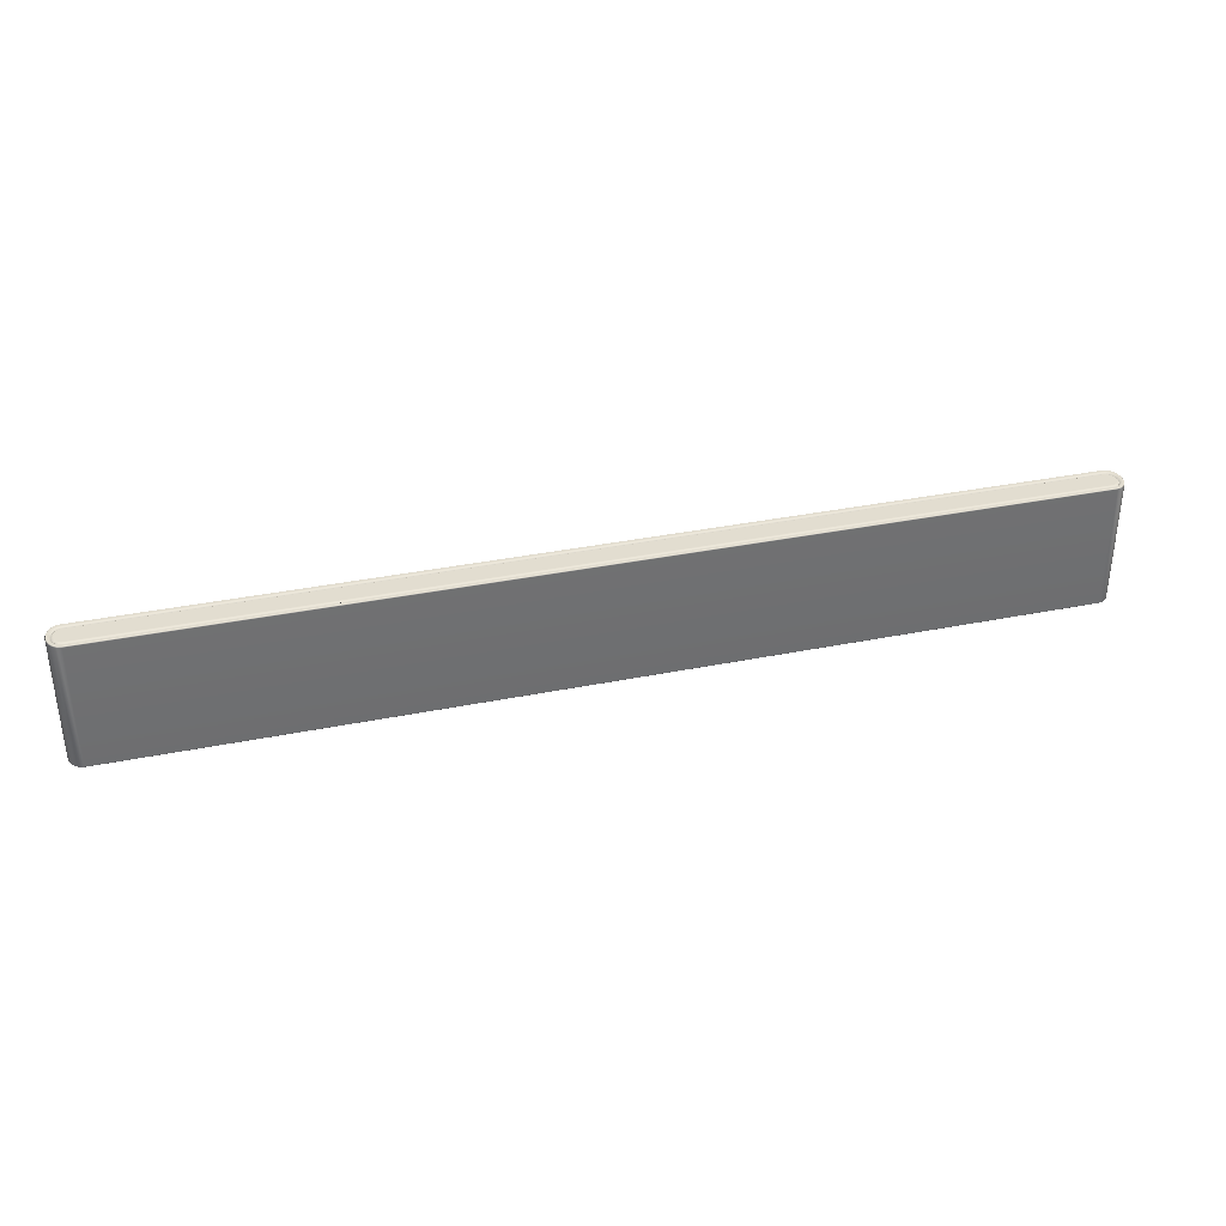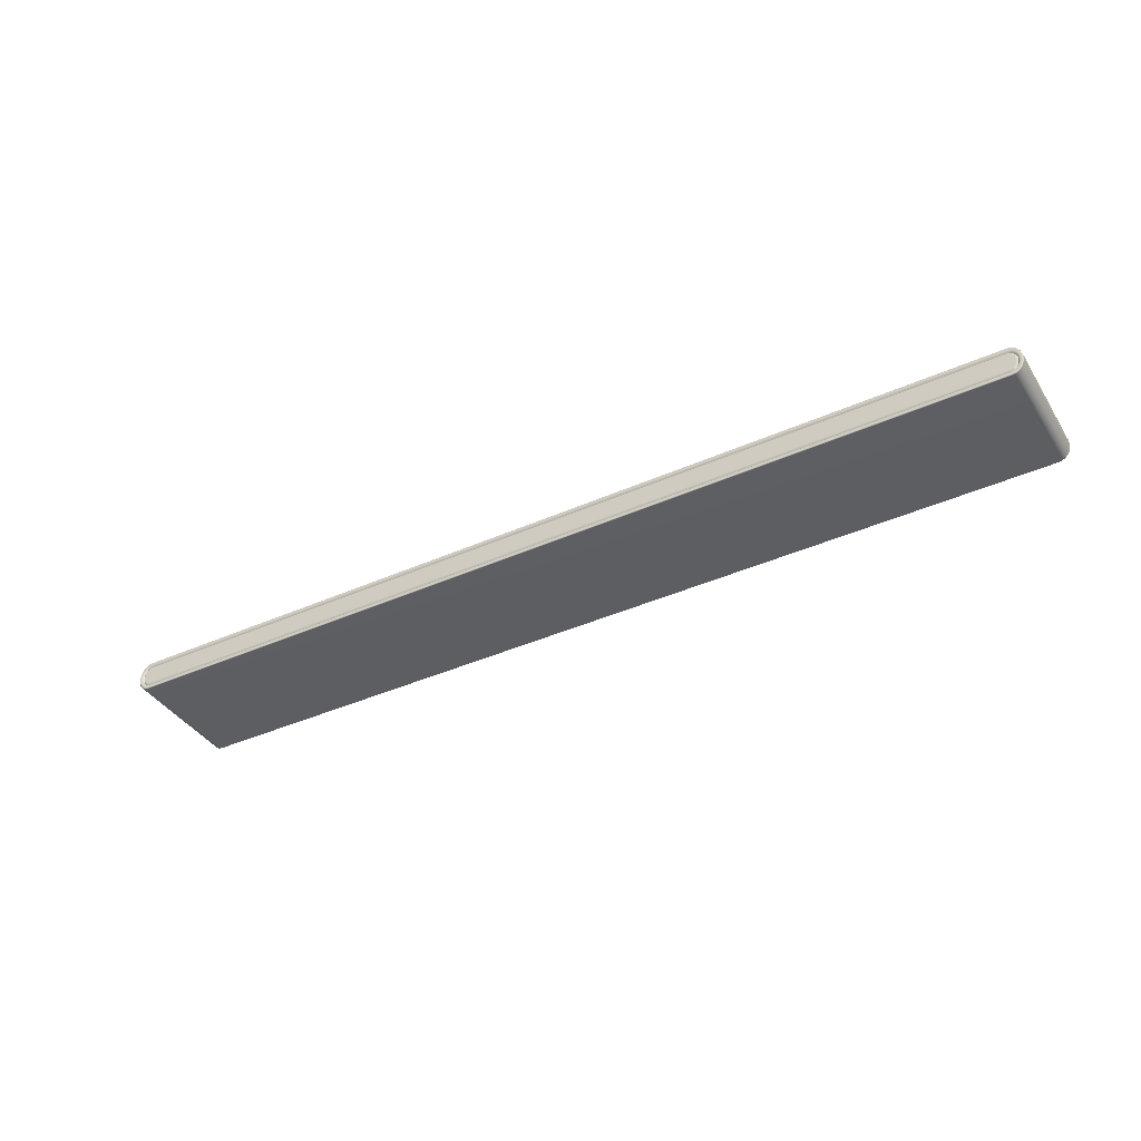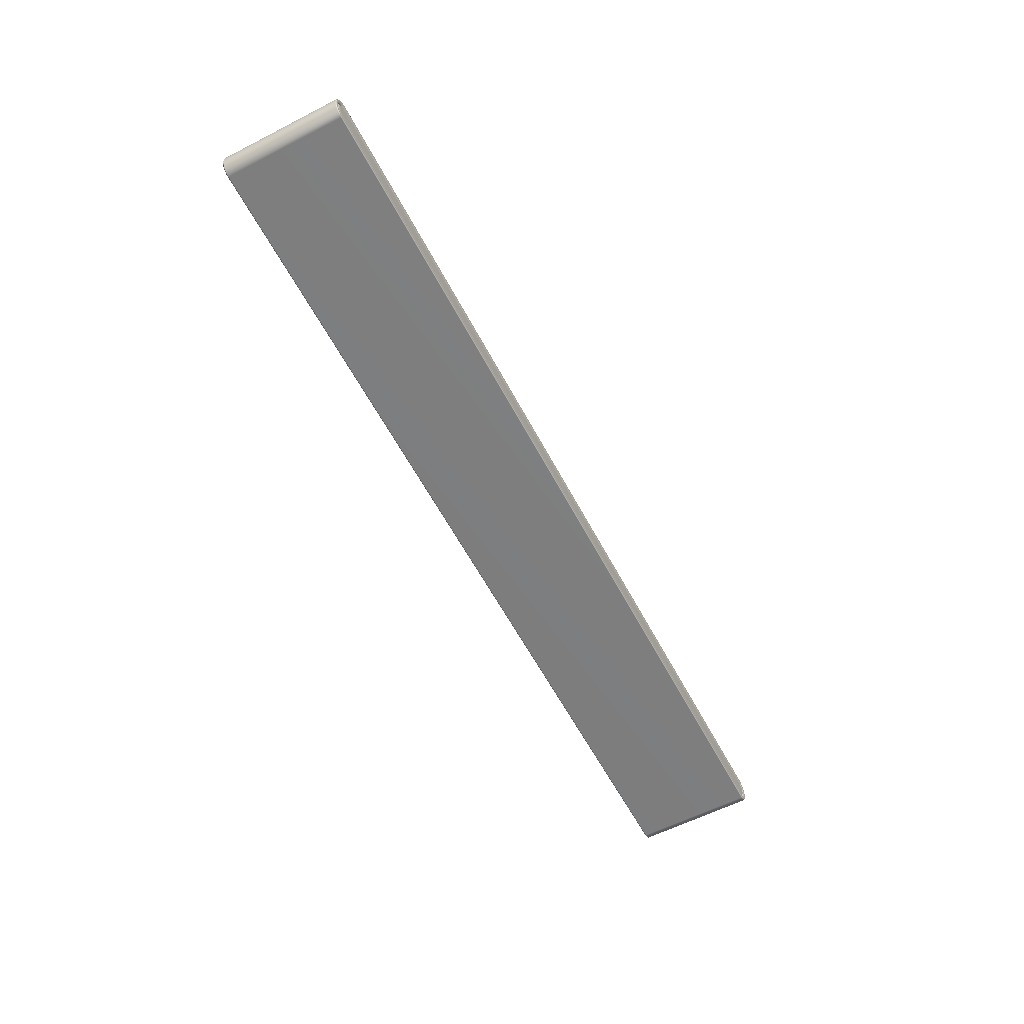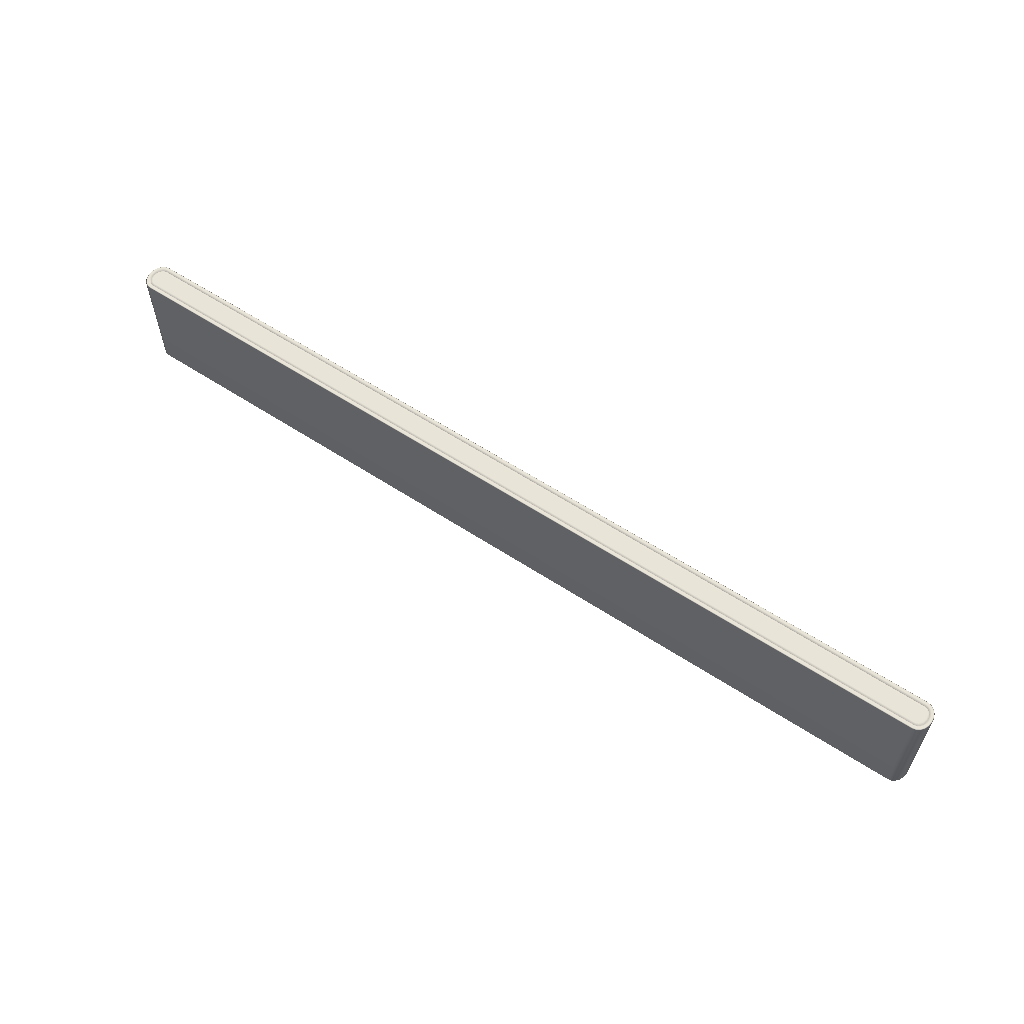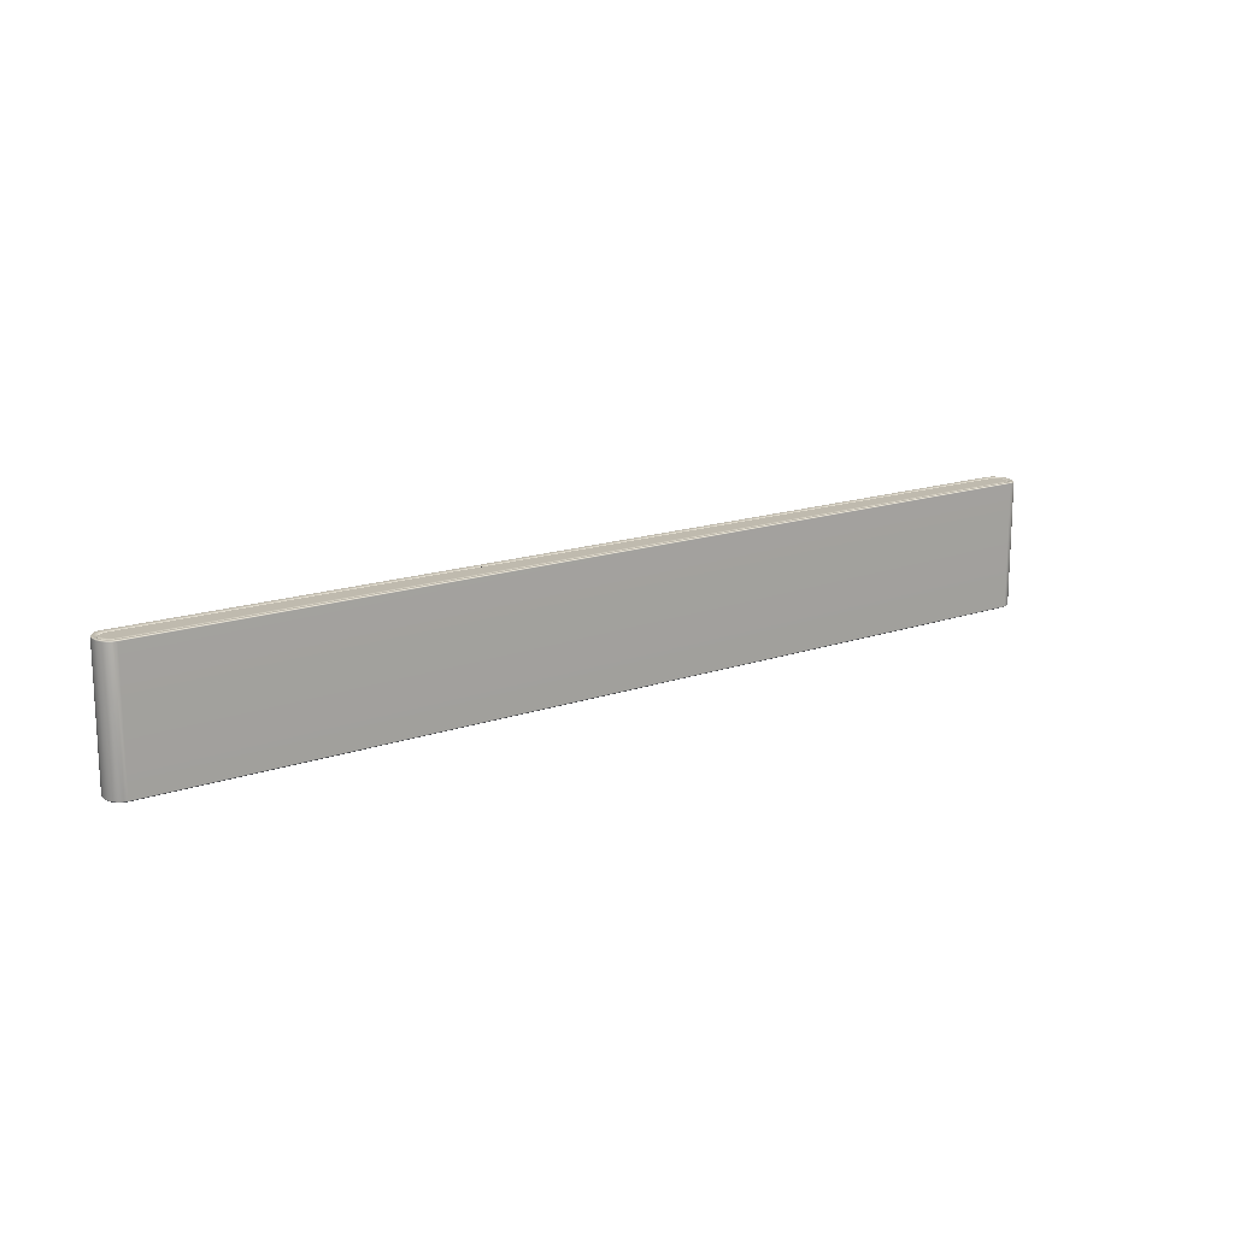
<metadata>
{"format":"obj","ext":"obj","renderer":"f3d","projection":"perspective","resolution":1024,"background":"white","views":[{"elev":35.6,"azim":-14.9,"up":"+Z"},{"elev":-39.2,"azim":29.3,"up":"+Y"},{"elev":-59.4,"azim":117.7,"up":"+Y"},{"elev":59.5,"azim":-146.0,"up":"+Z"},{"elev":15.8,"azim":-36.0,"up":"+Z"}]}
</metadata>
<code>
g ENV_S06_PipedUP_PW_Travelator
v -15.21 1.615 2.021
v 15.21 1.615 2.021
v 15.22 1.544 2.079
v -15.22 1.544 2.079
v 15.22 1.481 2.079
v -15.34 1.566 2.079
v -15.32 1.644 2.021
v -15.43 1.629 2.079
v -15.37 1.676 2.021
v -15.51 1.726 2.079
v -15.45 1.785 2.021
v -15.56 1.849 2.079
v -15.48 1.846 2.021
v -15.5 1.986 2.021
v -15.22 1.481 2.079
v -15.35 1.506 2.079
v -15.23 1.444 2.043
v 15.23 1.444 2.043
v -15.45 1.575 2.079
v -15.54 1.686 2.079
v -15.23 1.444 -2.043
v 15.23 1.444 -2.043
v -15.36 1.471 2.043
v -15.48 1.548 2.043
v -15.6 1.828 2.079
v -15.57 1.668 2.043
v -15.36 1.471 -2.043
v -15.22 1.481 -2.079
v 15.22 1.481 -2.079
v 15.22 1.544 -2.079
v -15.48 1.548 -2.043
v -15.35 1.506 -2.079
v -15.22 1.544 -2.079
v 15.21 1.616 -2.021
v -15.21 1.616 -2.021
v -15.34 1.566 -2.079
v -15.32 1.644 -2.021
v -15.45 1.575 -2.079
v -15.43 1.629 -2.079
v -15.37 1.676 -2.021
v -15.57 1.668 -2.043
v -15.51 1.726 -2.079
v -15.45 1.785 -2.021
v -15.54 1.686 -2.079
v -15.63 1.819 2.043
v -15.56 1.849 -2.079
v -15.48 1.846 -2.021
v -15.5 1.986 -2.021
v -15.63 1.819 -2.043
v -15.6 1.828 -2.079
v -15.65 1.986 2.043
v -15.65 1.986 -2.043
v -15.62 1.986 -2.079
v -15.58 1.986 -2.079
v -15.56 2.122 -2.079
v -15.48 2.125 -2.021
v -15.45 2.187 -2.021
v -15.6 2.143 -2.079
v -15.51 2.245 -2.079
v -15.37 2.296 -2.021
v -15.43 2.343 -2.079
v -15.32 2.327 -2.021
v -15.54 2.285 -2.079
v -15.63 2.153 -2.043
v -15.34 2.405 -2.079
v -15.21 2.356 -2.021
v -15.45 2.396 -2.079
v -15.63 2.153 2.043
v -15.57 2.304 -2.043
v -15.57 2.304 2.043
v -15.22 2.427 -2.079
v -15.35 2.466 -2.079
v -15.48 2.423 -2.043
v -15.48 2.423 2.043
v 15.22 2.427 -2.079
v 15.21 2.356 -2.021
v 15.34 2.405 -2.079
v 15.32 2.327 -2.021
v 15.43 2.343 -2.079
v 15.37 2.296 -2.021
v 15.51 2.245 -2.079
v 15.45 2.187 -2.021
v 15.56 2.122 -2.079
v 15.48 2.125 -2.021
v 15.5 1.986 -2.021
v 15.22 2.49 -2.079
v 15.35 2.466 -2.079
v 15.45 2.396 -2.079
v 15.54 2.285 -2.079
v 15.6 2.143 -2.079
v -15.22 2.49 -2.079
v -15.23 2.527 -2.043
v 15.23 2.527 -2.043
v -15.36 2.5 -2.043
v -15.23 2.527 2.043
v -15.36 2.5 2.043
v -15.35 2.466 2.079
v -15.45 2.396 2.079
v -15.54 2.285 2.079
v -15.6 2.143 2.079
v -15.62 1.986 2.079
v -15.58 1.986 2.079
v -15.56 2.122 2.079
v -15.48 2.125 2.021
v -15.45 2.187 2.021
v -15.51 2.245 2.079
v -15.37 2.296 2.021
v -15.43 2.343 2.079
v -15.32 2.327 2.021
v -15.34 2.405 2.079
v -15.21 2.356 2.021
v -15.22 2.427 2.079
v 15.21 2.356 2.021
v -15.22 2.49 2.079
v 15.22 2.427 2.079
v 15.23 2.527 2.043
v 15.34 2.405 2.079
v 15.32 2.327 2.021
v 15.22 2.49 2.079
v 15.35 2.466 2.079
v 15.36 2.5 2.043
v 15.43 2.343 2.079
v 15.37 2.296 2.021
v 15.36 2.5 -2.043
v 15.48 2.423 2.043
v 15.45 2.396 2.079
v 15.48 2.423 -2.043
v 15.51 2.245 2.079
v 15.45 2.186 2.021
v 15.57 2.304 2.043
v 15.57 2.304 -2.043
v 15.54 2.285 2.079
v 15.56 2.122 2.079
v 15.48 2.125 2.021
v 15.5 1.986 2.021
v 15.63 2.153 -2.043
v 15.63 2.153 2.043
v 15.6 2.143 2.079
v 15.65 1.986 2.043
v 15.65 1.986 -2.043
v 15.62 1.986 2.079
v 15.58 1.986 2.079
v 15.56 1.849 2.079
v 15.48 1.846 2.021
v 15.45 1.785 2.021
v 15.6 1.828 2.079
v 15.51 1.726 2.079
v 15.37 1.676 2.021
v 15.63 1.819 2.043
v 15.43 1.629 2.079
v 15.32 1.644 2.021
v 15.54 1.686 2.079
v 15.34 1.566 2.079
v 15.21 1.615 2.021
v 15.22 1.544 2.079
v 15.45 1.575 2.079
v 15.35 1.506 2.079
v 15.22 1.481 2.079
v 15.23 1.444 2.043
v 15.57 1.668 2.043
v 15.48 1.548 2.043
v 15.36 1.471 2.043
v 15.63 1.819 -2.043
v 15.36 1.471 -2.043
v 15.23 1.444 -2.043
v 15.57 1.668 -2.043
v 15.48 1.548 -2.043
v 15.35 1.506 -2.079
v 15.22 1.481 -2.079
v 15.22 1.544 -2.079
v 15.45 1.575 -2.079
v 15.34 1.566 -2.079
v 15.21 1.616 -2.021
v 15.32 1.644 -2.021
v 15.43 1.629 -2.079
v 15.37 1.676 -2.021
v 15.54 1.686 -2.079
v 15.51 1.726 -2.079
v 15.45 1.785 -2.021
v 15.6 1.828 -2.079
v 15.56 1.849 -2.079
v 15.48 1.846 -2.021
v 15.62 1.986 -2.079
v 15.58 1.986 -2.079
v -15.37 2.296 -2.021
v -15.31 2.249 -2.069
v -15.32 2.327 -2.021
v -15.45 2.187 -2.021
v -15.21 2.285 -2.069
v -15.21 2.356 -2.021
v 15.21 2.356 -2.021
v -15.4 2.129 -2.069
v -15.48 2.125 -2.021
v 15.21 2.285 -2.069
v 15.32 2.327 -2.021
v -15.43 1.986 -2.069
v -15.5 1.986 -2.021
v -15.48 1.846 -2.021
v -15.4 1.843 -2.069
v -15.45 1.785 -2.021
v -15.31 1.722 -2.069
v -15.37 1.676 -2.021
v -15.32 1.644 -2.021
v -15.21 1.686 -2.069
v -15.21 1.616 -2.021
v 15.21 1.686 -2.069
v 15.21 1.616 -2.021
v 15.32 1.644 -2.021
v 15.31 1.722 -2.069
v 15.37 1.676 -2.021
v 15.45 1.785 -2.021
v 15.31 2.249 -2.069
v 15.37 2.296 -2.021
v 15.45 2.187 -2.021
v 15.4 1.843 -2.069
v 15.48 1.846 -2.021
v 15.4 2.129 -2.069
v 15.48 2.125 -2.021
v 15.43 1.986 -2.069
v 15.5 1.986 -2.021
v -15.37 1.676 2.021
v -15.31 1.722 2.069
v -15.32 1.644 2.021
v -15.45 1.785 2.021
v -15.21 1.686 2.069
v -15.21 1.615 2.021
v 15.21 1.615 2.021
v -15.4 1.843 2.069
v -15.48 1.846 2.021
v 15.21 1.686 2.069
v 15.32 1.644 2.021
v -15.43 1.986 2.069
v -15.5 1.986 2.021
v -15.48 2.125 2.021
v -15.4 2.129 2.069
v -15.45 2.187 2.021
v -15.31 2.249 2.069
v -15.37 2.296 2.021
v -15.32 2.327 2.021
v -15.21 2.285 2.069
v -15.21 2.356 2.021
v 15.21 2.285 2.069
v 15.21 2.356 2.021
v 15.32 2.327 2.021
v 15.31 2.249 2.069
v 15.37 2.296 2.021
v 15.45 2.186 2.021
v 15.31 1.722 2.069
v 15.37 1.676 2.021
v 15.45 1.785 2.021
v 15.4 2.129 2.069
v 15.48 2.125 2.021
v 15.4 1.843 2.069
v 15.48 1.846 2.021
v 15.43 1.986 2.069
v 15.5 1.986 2.021
g ENV_S06_PipedUP_PW_Travelator_0
f 3 2 1
f 4 3 1
f 3 4 5
f 4 1 6
f 1 7 6
f 6 7 8
f 7 9 8
f 8 9 10
f 9 11 10
f 10 11 12
f 11 13 12
f 12 13 14
f 4 15 5
f 6 16 4
f 16 15 4
f 15 17 5
f 15 16 17
f 17 18 5
f 8 19 6
f 19 16 6
f 10 20 8
f 20 19 8
f 18 17 21
f 22 18 21
f 16 23 17
f 21 17 23
f 16 19 24
f 23 16 24
f 12 25 10
f 25 20 10
f 19 20 26
f 24 19 26
f 27 23 24
f 27 21 23
f 22 21 28
f 29 22 28
f 29 28 30
f 31 27 24
f 31 24 26
f 21 27 32
f 28 21 32
f 27 31 32
f 28 33 30
f 28 32 33
f 30 33 34
f 33 35 34
f 33 36 35
f 32 36 33
f 36 37 35
f 31 38 32
f 32 38 36
f 36 39 37
f 38 39 36
f 39 40 37
f 41 31 26
f 31 41 38
f 39 42 40
f 42 43 40
f 38 44 39
f 41 44 38
f 44 42 39
f 41 26 45
f 26 20 45
f 20 25 45
f 42 46 43
f 46 47 43
f 48 47 46
f 41 49 44
f 49 41 45
f 44 50 42
f 50 46 42
f 49 50 44
f 45 25 51
f 49 45 51
f 49 52 50
f 52 49 51
f 50 53 46
f 52 53 50
f 54 48 46
f 53 54 46
f 54 55 48
f 54 53 55
f 55 56 48
f 57 56 55
f 53 58 55
f 53 52 58
f 59 57 55
f 55 58 59
f 60 57 59
f 61 60 59
f 62 60 61
f 58 63 59
f 59 63 61
f 52 64 58
f 58 64 63
f 65 62 61
f 66 62 65
f 63 67 61
f 61 67 65
f 64 52 68
f 52 51 68
f 64 69 63
f 63 69 67
f 64 68 70
f 69 64 70
f 71 66 65
f 67 72 65
f 65 72 71
f 69 73 67
f 67 73 72
f 69 70 74
f 73 69 74
f 71 75 66
f 75 76 66
f 75 77 76
f 77 78 76
f 77 79 78
f 79 80 78
f 79 81 80
f 81 82 80
f 81 83 82
f 83 84 82
f 85 84 83
f 75 71 86
f 77 75 87
f 75 86 87
f 79 77 88
f 77 87 88
f 81 79 89
f 79 88 89
f 83 81 90
f 81 89 90
f 71 91 86
f 72 91 71
f 91 92 86
f 92 91 72
f 86 93 87
f 92 93 86
f 94 92 72
f 73 94 72
f 92 94 95
f 92 95 93
f 94 73 96
f 94 96 95
f 73 74 96
f 97 96 74
f 96 97 95
f 98 97 74
f 98 74 70
f 99 98 70
f 99 70 68
f 100 99 68
f 100 68 51
f 101 100 51
f 25 101 51
f 101 25 12
f 102 101 12
f 102 12 14
f 101 102 103
f 102 14 103
f 100 101 103
f 14 104 103
f 103 104 105
f 100 103 106
f 106 103 105
f 99 100 106
f 106 105 107
f 99 106 108
f 108 106 107
f 98 99 108
f 108 107 109
f 98 108 110
f 110 108 109
f 110 109 111
f 97 98 110
f 112 110 111
f 97 110 112
f 112 111 113
f 114 97 112
f 97 114 95
f 115 112 113
f 114 112 115
f 95 114 116
f 95 116 93
f 115 113 117
f 113 118 117
f 119 114 115
f 114 119 116
f 119 115 120
f 119 120 116
f 115 117 120
f 93 116 121
f 120 121 116
f 117 118 122
f 118 123 122
f 124 93 121
f 93 124 87
f 121 120 125
f 124 121 125
f 120 117 126
f 117 122 126
f 120 126 125
f 124 127 87
f 127 124 125
f 127 88 87
f 122 123 128
f 123 129 128
f 125 126 130
f 127 125 130
f 127 131 88
f 131 127 130
f 131 89 88
f 126 122 132
f 126 132 130
f 122 128 132
f 128 129 133
f 129 134 133
f 133 134 135
f 131 136 89
f 136 90 89
f 131 130 137
f 130 132 137
f 136 131 137
f 132 128 138
f 132 138 137
f 128 133 138
f 136 137 139
f 137 138 139
f 136 140 90
f 140 136 139
f 138 133 141
f 138 141 139
f 142 133 135
f 133 142 141
f 142 135 143
f 142 143 141
f 135 144 143
f 143 144 145
f 141 146 139
f 143 146 141
f 147 143 145
f 143 147 146
f 147 145 148
f 146 149 139
f 140 139 149
f 150 147 148
f 150 148 151
f 147 152 146
f 146 152 149
f 147 150 152
f 153 150 151
f 153 151 154
f 155 153 154
f 150 156 152
f 150 153 156
f 153 155 157
f 153 157 156
f 155 158 157
f 158 159 157
f 152 160 149
f 152 156 160
f 156 157 161
f 156 161 160
f 159 162 157
f 157 162 161
f 163 149 160
f 163 140 149
f 164 162 159
f 165 164 159
f 166 160 161
f 166 163 160
f 167 161 162
f 164 167 162
f 167 166 161
f 168 164 165
f 167 164 168
f 169 168 165
f 169 170 168
f 166 167 171
f 171 167 168
f 170 172 168
f 168 172 171
f 170 173 172
f 173 174 172
f 172 174 175
f 172 175 171
f 174 176 175
f 177 166 171
f 171 175 177
f 163 166 177
f 175 176 178
f 175 178 177
f 176 179 178
f 180 163 177
f 177 178 180
f 140 163 180
f 178 179 181
f 178 181 180
f 179 182 181
f 181 182 85
f 183 140 180
f 180 181 183
f 140 183 90
f 83 90 183
f 184 85 83
f 184 181 85
f 184 83 183
f 181 184 183
g ENV_S06_PipedUP_PW_Travelator_1
f 187 186 185
f 185 186 188
f 189 186 187
f 190 189 187
f 190 191 189
f 186 192 188
f 188 192 193
f 191 194 189
f 191 195 194
f 193 192 196
f 197 193 196
f 197 196 198
f 196 199 198
f 192 199 196
f 198 199 200
f 199 192 201
f 200 199 201
f 192 186 201
f 202 200 201
f 202 201 203
f 201 186 204
f 203 201 204
f 186 189 204
f 205 203 204
f 204 189 206
f 205 204 206
f 207 205 206
f 207 206 208
f 189 194 206
f 206 209 208
f 206 194 209
f 208 209 210
f 210 209 211
f 194 212 209
f 195 212 194
f 213 212 195
f 213 214 212
f 209 215 211
f 209 212 215
f 211 215 216
f 214 217 212
f 212 217 215
f 218 217 214
f 216 215 219
f 217 219 215
f 219 217 218
f 220 216 219
f 220 219 218
f 223 222 221
f 221 222 224
f 225 222 223
f 226 225 223
f 226 227 225
f 222 228 224
f 224 228 229
f 227 230 225
f 227 231 230
f 229 228 232
f 233 229 232
f 233 232 234
f 232 235 234
f 232 228 235
f 234 235 236
f 235 228 237
f 236 235 237
f 228 222 237
f 238 236 237
f 238 237 239
f 237 222 240
f 239 237 240
f 222 225 240
f 241 239 240
f 240 225 242
f 241 240 242
f 243 241 242
f 243 242 244
f 225 230 242
f 242 245 244
f 242 230 245
f 244 245 246
f 246 245 247
f 230 248 245
f 231 248 230
f 249 248 231
f 249 250 248
f 245 251 247
f 245 248 251
f 247 251 252
f 250 253 248
f 248 253 251
f 254 253 250
f 252 251 255
f 253 255 251
f 255 253 254
f 256 252 255
f 256 255 254

</code>
